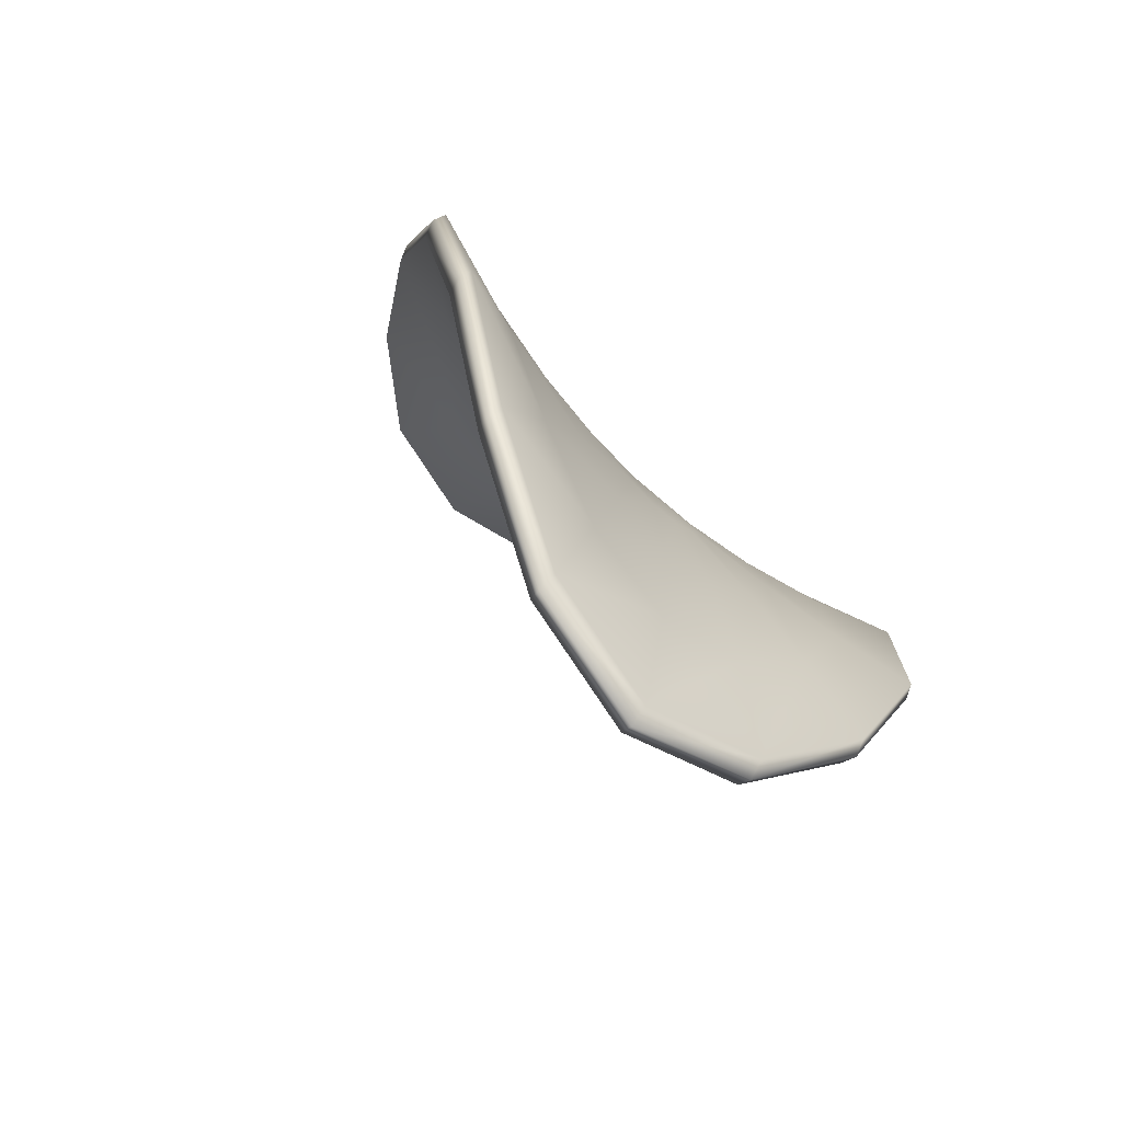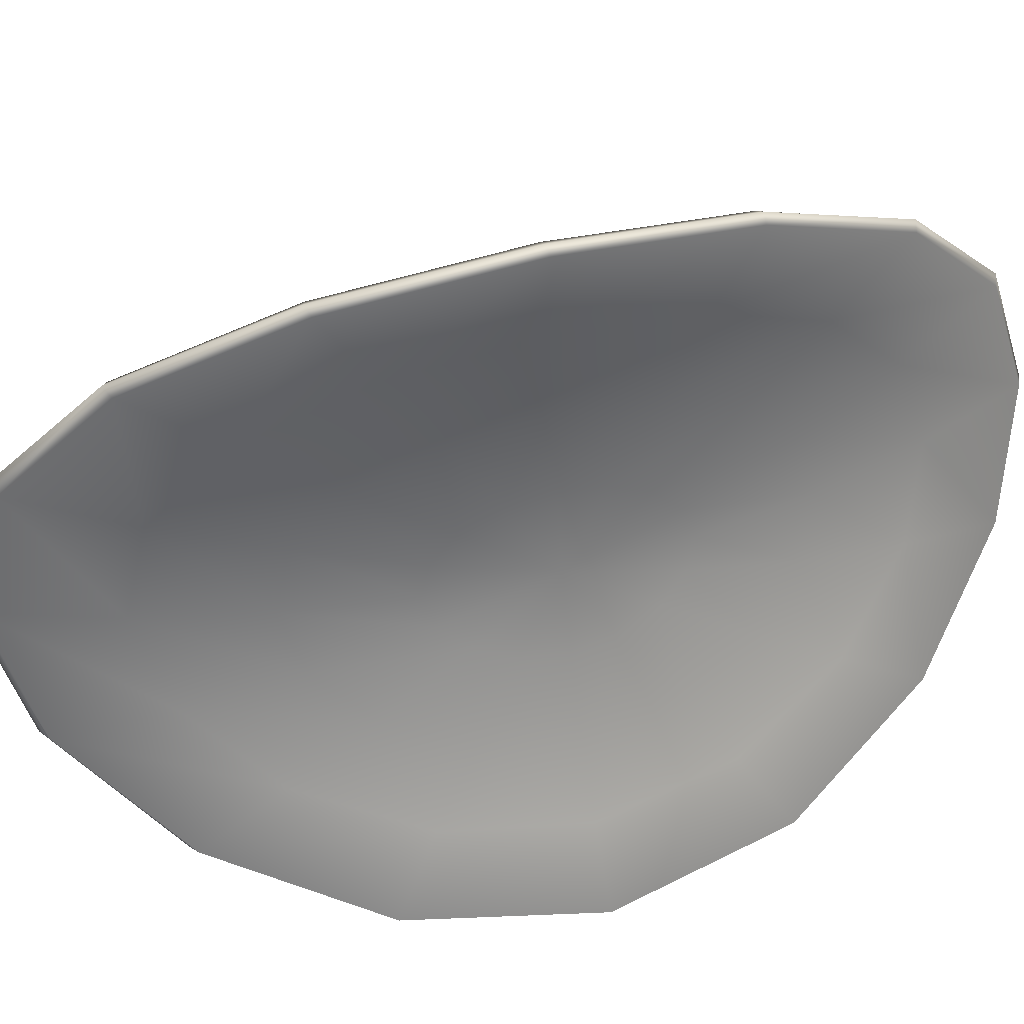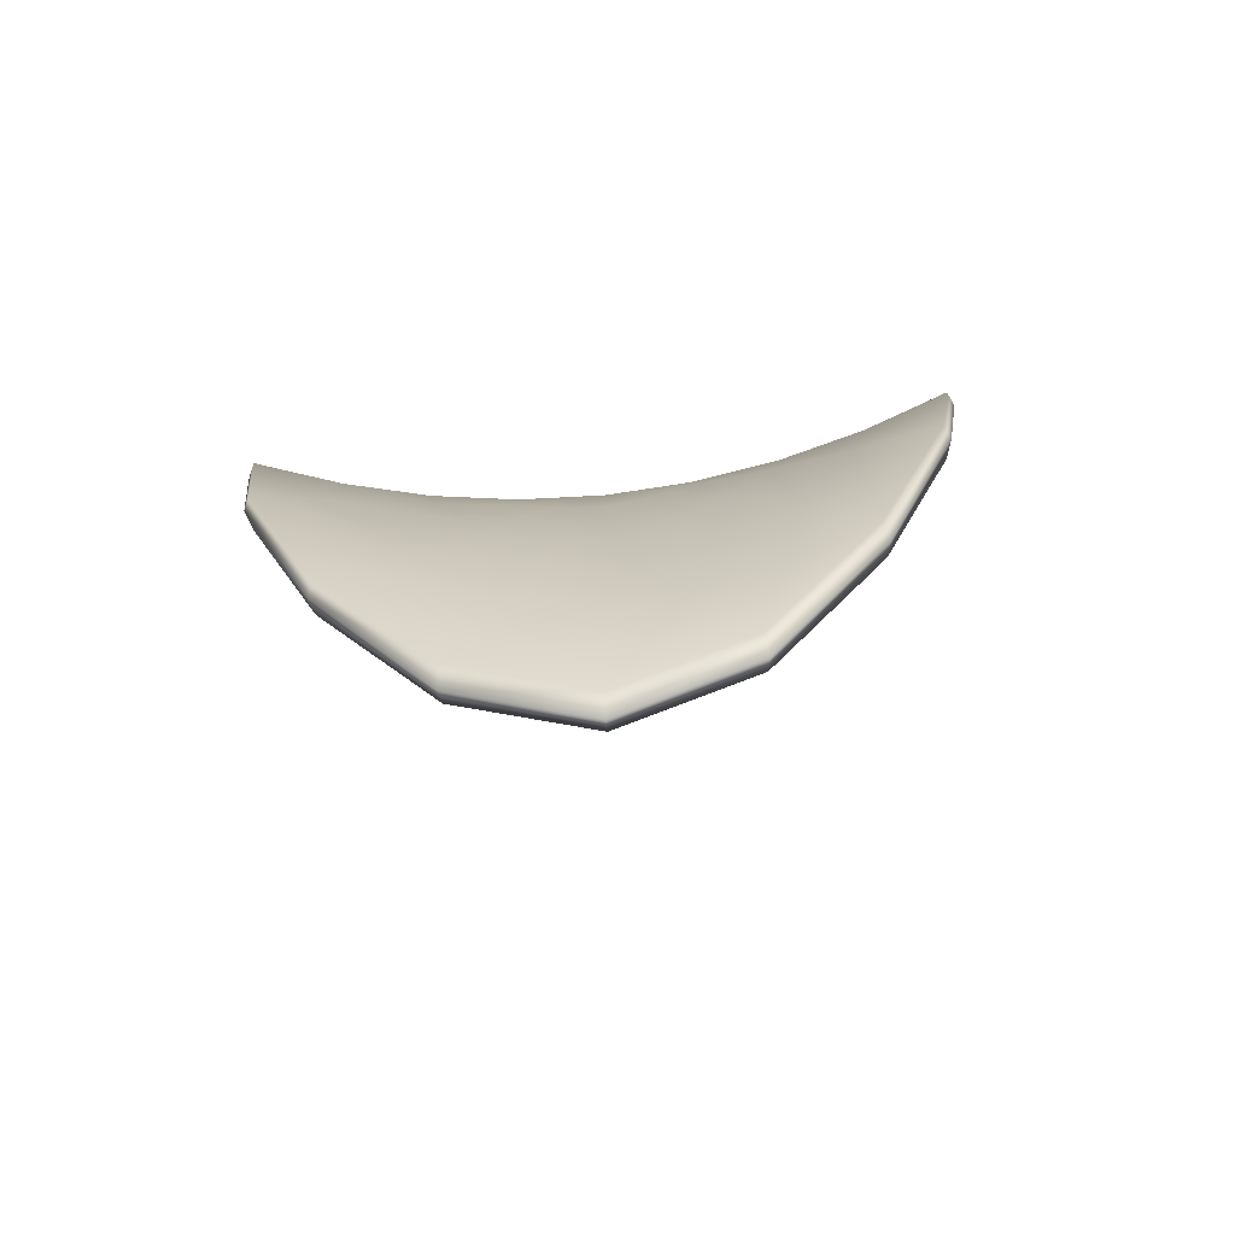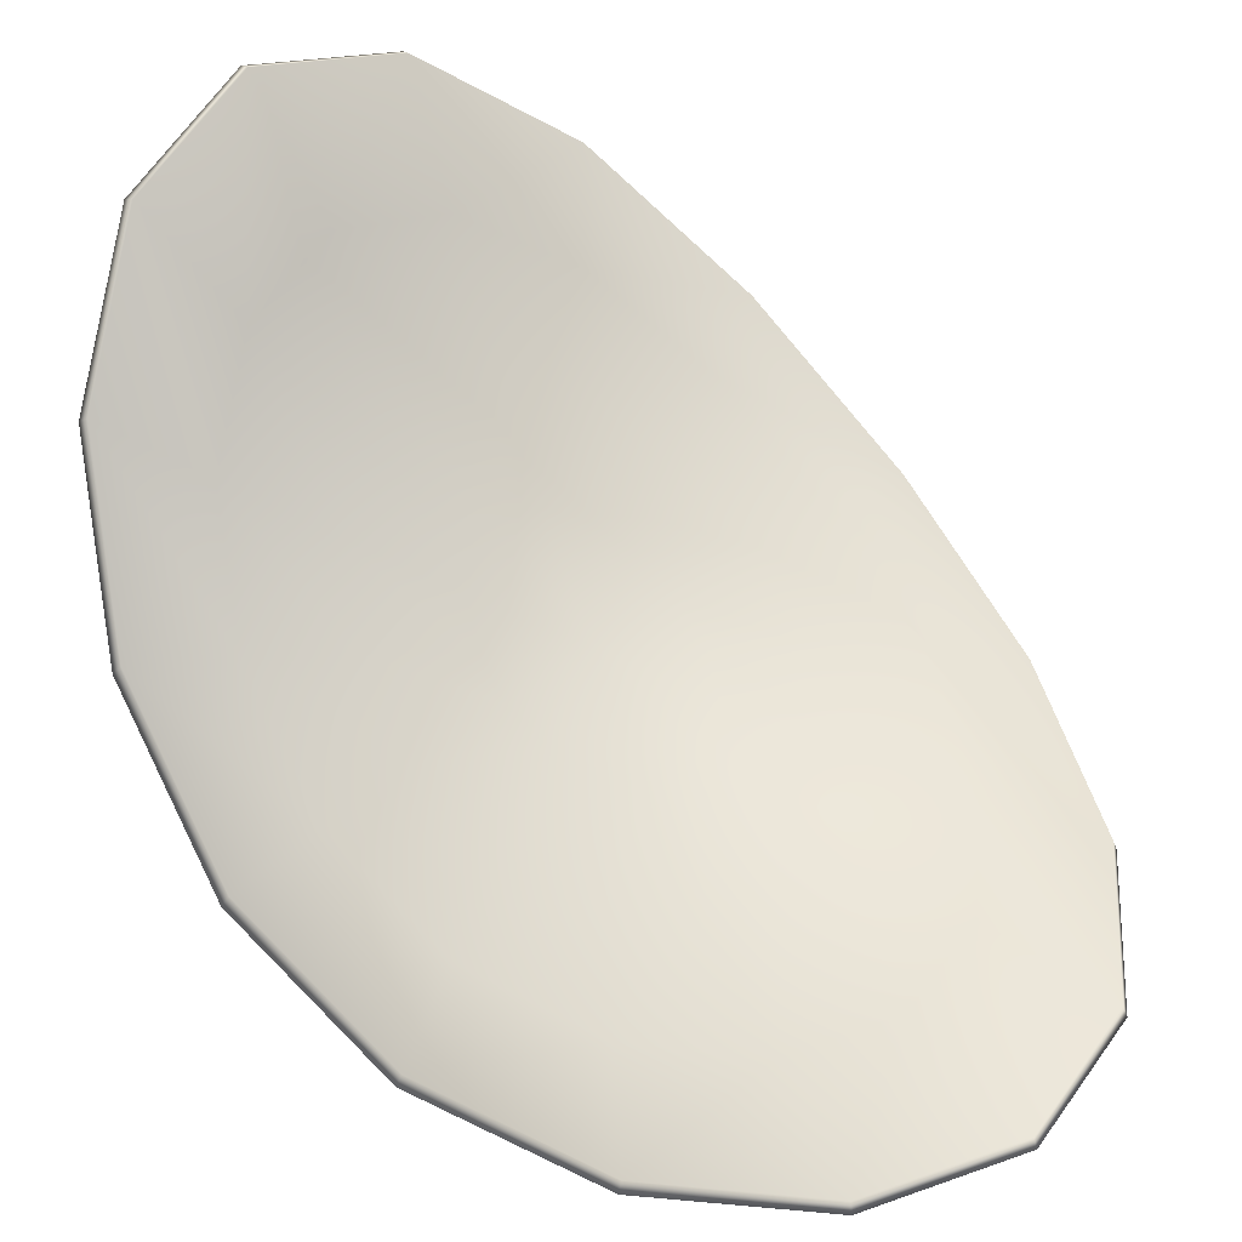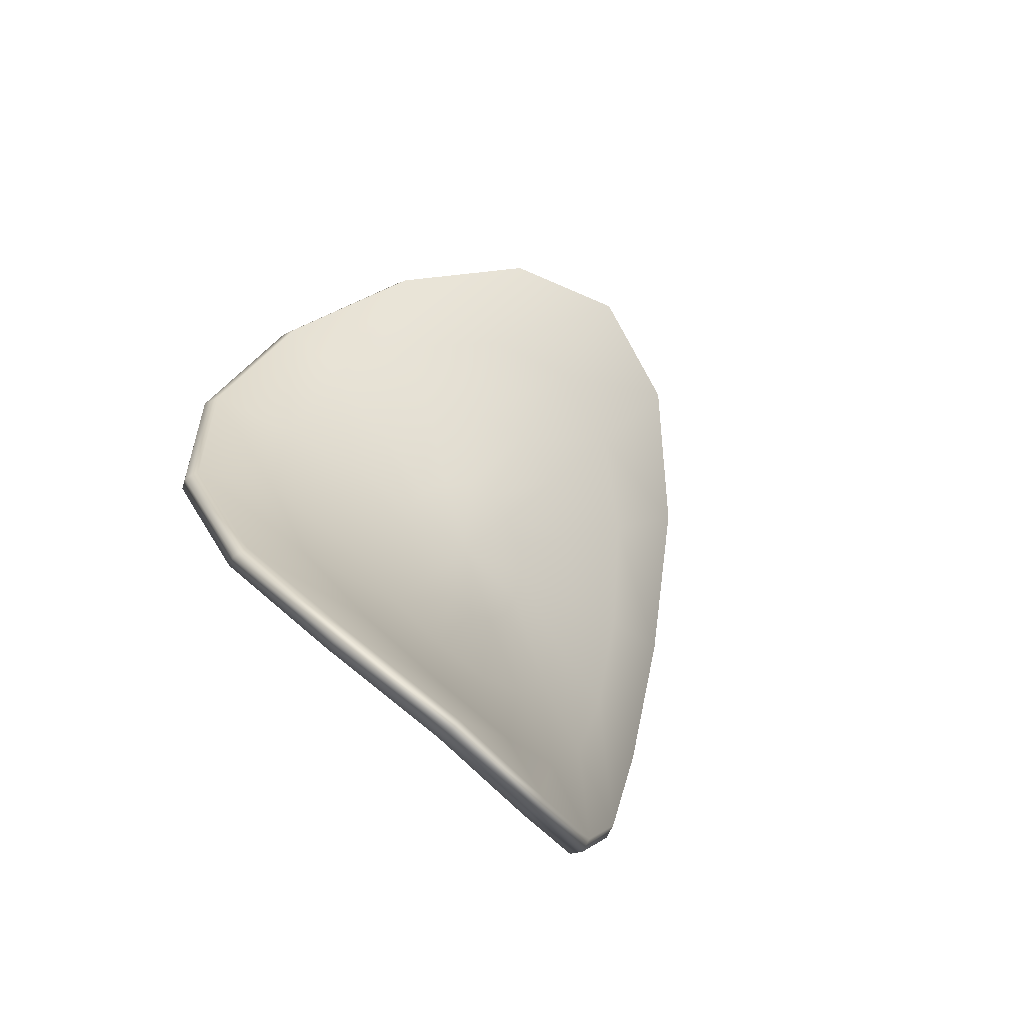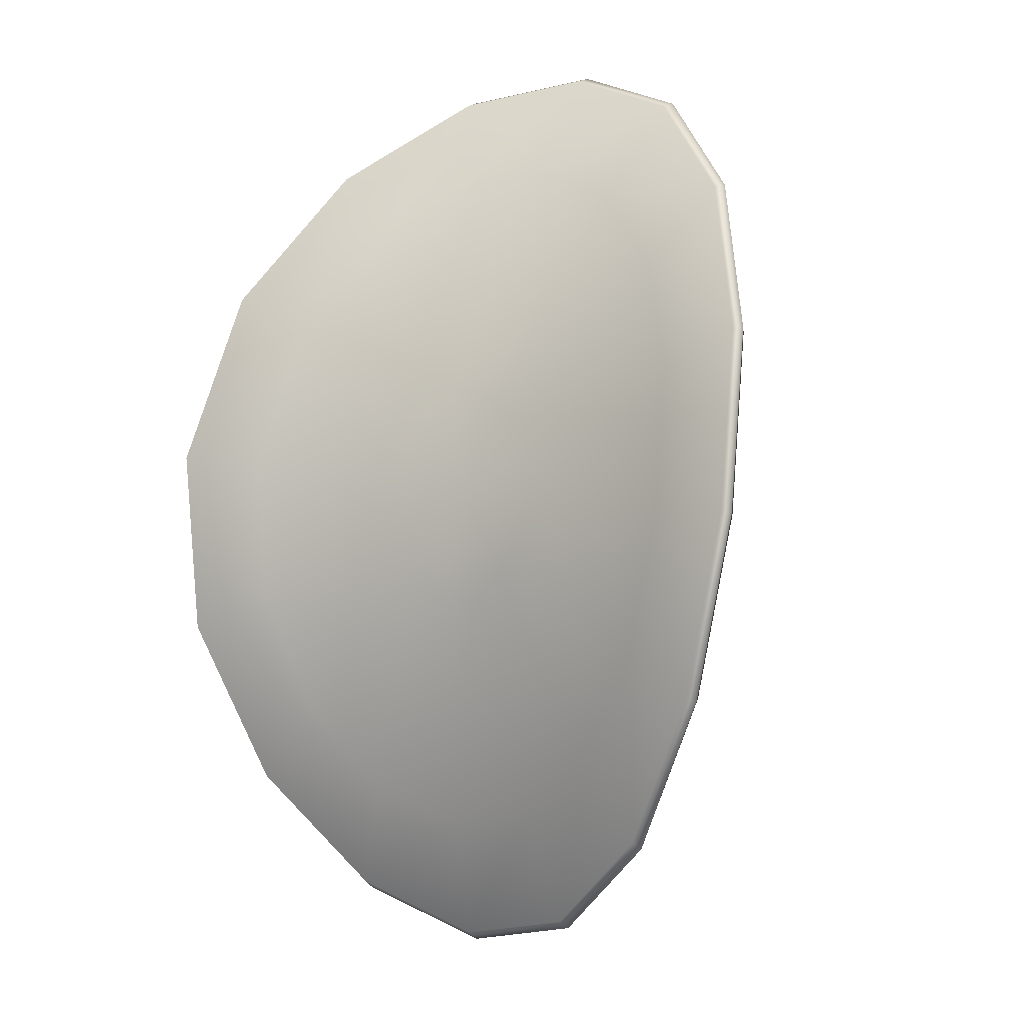
<metadata>
{"format":"obj","ext":"obj","renderer":"f3d","projection":"perspective","resolution":1024,"background":"white","views":[{"elev":-66.5,"azim":-44.6,"up":"+Z"},{"elev":-59.2,"azim":-84.8,"up":"+Y"},{"elev":-71.2,"azim":6.0,"up":"+Z"},{"elev":56.0,"azim":143.2,"up":"+Y"},{"elev":-72.7,"azim":137.2,"up":"+Z"},{"elev":11.0,"azim":28.8,"up":"+Z"}]}
</metadata>
<code>
g default
v 0.3129 -0.02165 -0.02198
v 0.2397 -0.04729 -0.1856
v 0.13 -0.0584 -0.2965
v 0.000629 -0.06117 -0.3358
v -0.1287 -0.0584 -0.2965
v -0.2384 -0.04729 -0.1856
v -0.3117 -0.02165 -0.02198
v -0.3374 0.02246 0.1671
v -0.3117 0.08157 0.3521
v -0.2384 0.1434 0.5057
v -0.1287 0.1908 0.6067
v 0.000628 0.2086 0.6418
v 0.13 0.1908 0.6067
v 0.2397 0.1434 0.5057
v 0.3129 0.08157 0.3521
v 0.3387 0.02246 0.1671
v 0.6252 -0.09805 -0.2022
v 0.4787 -0.1131 -0.5393
v 0.2594 -0.09909 -0.7713
v 0.000629 -0.08961 -0.854
v -0.2581 -0.09909 -0.7713
v -0.4774 -0.1131 -0.5393
v -0.624 -0.09805 -0.2022
v -0.6755 -0.02484 0.1802
v -0.624 0.1084 0.546
v -0.4774 0.2684 0.8432
v -0.2581 0.3993 1.035
v 0.000629 0.4499 1.101
v 0.2594 0.3993 1.035
v 0.4787 0.2684 0.8432
v 0.6252 0.1084 0.546
v 0.6767 -0.02484 0.1802
v 0.9376 -0.191 -0.3779
v 0.7177 -0.1592 -0.8986
v 0.3887 -0.08383 -1.261
v 0.000629 -0.04709 -1.392
v -0.3875 -0.08383 -1.261
v -0.7165 -0.1592 -0.8986
v -0.9363 -0.191 -0.3779
v -1.013 -0.1037 0.2019
v -0.9363 0.1187 0.7445
v -0.7165 0.413 1.175
v -0.3875 0.6638 1.448
v 0.000629 0.7621 1.541
v 0.3887 0.6638 1.448
v 0.7177 0.413 1.175
v 0.9376 0.1187 0.7445
v 1.015 -0.1037 0.2019
v 1.25 -0.3004 -0.5489
v 0.9568 -0.1856 -1.263
v 0.5181 -0.01263 -1.767
v 0.000629 0.06638 -1.949
v -0.5168 -0.01263 -1.767
v -0.9555 -0.1856 -1.263
v -1.249 -0.3004 -0.5489
v -1.352 -0.2141 0.2324
v -1.249 0.1125 0.9475
v -0.9555 0.5774 1.502
v -0.5168 0.9842 1.846
v 0.000629 1.145 1.961
v 0.5181 0.9842 1.846
v 0.9568 0.5774 1.502
v 1.25 0.1125 0.9475
v 1.353 -0.2141 0.2324
v 1.272 -0.2489 -0.5774
v 0.9737 -0.1268 -1.306
v 0.5272 0.05446 -1.82
v 0.000629 0.137 -2.006
v -0.526 0.05446 -1.82
v -0.9724 -0.1268 -1.306
v -1.271 -0.2489 -0.5774
v -1.375 -0.1631 0.2184
v -1.271 0.1713 0.9455
v -0.9724 0.6497 1.508
v -0.526 1.069 1.857
v 0.000629 1.235 1.974
v 0.5272 1.069 1.857
v 0.9737 0.6497 1.508
v 1.272 0.1713 0.9455
v 1.377 -0.1631 0.2184
v 1.25 -0.1806 -0.582
v 0.9568 -0.06572 -1.296
v 0.5181 0.1072 -1.8
v 0.000629 0.1862 -1.982
v -0.5168 0.1072 -1.8
v -0.9555 -0.06572 -1.296
v -1.249 -0.1806 -0.582
v -1.352 -0.0942 0.1993
v -1.249 0.2323 0.9144
v -0.9555 0.6972 1.469
v -0.5168 1.104 1.813
v 0.000629 1.265 1.928
v 0.5181 1.104 1.813
v 0.9568 0.6972 1.469
v 1.25 0.2323 0.9144
v 1.353 -0.0942 0.1993
v 0.9376 -0.07113 -0.4109
v 0.7177 -0.03934 -0.9316
v 0.3887 0.03601 -1.295
v 0.000629 0.07276 -1.425
v -0.3875 0.03601 -1.295
v -0.7165 -0.03934 -0.9316
v -0.9363 -0.07113 -0.4109
v -1.013 0.01617 0.1689
v -0.9363 0.2385 0.7114
v -0.7165 0.5329 1.142
v -0.3875 0.7836 1.415
v 0.000629 0.882 1.508
v 0.3887 0.7836 1.415
v 0.7177 0.5329 1.142
v 0.9376 0.2385 0.7114
v 1.015 0.01617 0.1689
v 0.6252 0.0218 -0.2353
v 0.4787 0.006758 -0.5724
v 0.2594 0.02076 -0.8043
v 0.000629 0.03024 -0.887
v -0.2581 0.02076 -0.8043
v -0.4774 0.006758 -0.5724
v -0.624 0.0218 -0.2353
v -0.6755 0.095 0.1471
v -0.624 0.2282 0.5129
v -0.4774 0.3882 0.8101
v -0.2581 0.5192 1.002
v 0.000629 0.5697 1.068
v 0.2594 0.5192 1.002
v 0.4787 0.3882 0.8101
v 0.6252 0.2282 0.5129
v 0.6767 0.095 0.1471
v 0.3129 0.0982 -0.05505
v 0.2397 0.07256 -0.2186
v 0.13 0.06144 -0.3296
v 0.000629 0.05868 -0.3689
v -0.1287 0.06144 -0.3296
v -0.2384 0.07256 -0.2186
v -0.3117 0.0982 -0.05505
v -0.3374 0.1423 0.1341
v -0.3117 0.2014 0.3191
v -0.2384 0.2633 0.4726
v -0.1287 0.3106 0.5736
v 0.000628 0.3284 0.6087
v 0.13 0.3106 0.5736
v 0.2397 0.2633 0.4726
v 0.3129 0.2014 0.3191
v 0.3387 0.1423 0.1341
v 0.000629 0.03823 0.1628
v 0.000629 0.1581 0.1297
g FoodHat
f 1 2 18 17
f 2 3 19 18
f 3 4 20 19
f 4 5 21 20
f 5 6 22 21
f 6 7 23 22
f 7 8 24 23
f 8 9 25 24
f 9 10 26 25
f 10 11 27 26
f 11 12 28 27
f 12 13 29 28
f 13 14 30 29
f 14 15 31 30
f 15 16 32 31
f 16 1 17 32
f 17 18 34 33
f 18 19 35 34
f 19 20 36 35
f 20 21 37 36
f 21 22 38 37
f 22 23 39 38
f 23 24 40 39
f 24 25 41 40
f 25 26 42 41
f 26 27 43 42
f 27 28 44 43
f 28 29 45 44
f 29 30 46 45
f 30 31 47 46
f 31 32 48 47
f 32 17 33 48
f 33 34 50 49
f 34 35 51 50
f 35 36 52 51
f 36 37 53 52
f 37 38 54 53
f 38 39 55 54
f 39 40 56 55
f 40 41 57 56
f 41 42 58 57
f 42 43 59 58
f 43 44 60 59
f 44 45 61 60
f 45 46 62 61
f 46 47 63 62
f 47 48 64 63
f 48 33 49 64
f 49 50 66 65
f 50 51 67 66
f 51 52 68 67
f 52 53 69 68
f 53 54 70 69
f 54 55 71 70
f 55 56 72 71
f 56 57 73 72
f 57 58 74 73
f 58 59 75 74
f 59 60 76 75
f 60 61 77 76
f 61 62 78 77
f 62 63 79 78
f 63 64 80 79
f 64 49 65 80
f 65 66 82 81
f 66 67 83 82
f 67 68 84 83
f 68 69 85 84
f 69 70 86 85
f 70 71 87 86
f 71 72 88 87
f 72 73 89 88
f 73 74 90 89
f 74 75 91 90
f 75 76 92 91
f 76 77 93 92
f 77 78 94 93
f 78 79 95 94
f 79 80 96 95
f 80 65 81 96
f 81 82 98 97
f 82 83 99 98
f 83 84 100 99
f 84 85 101 100
f 85 86 102 101
f 86 87 103 102
f 87 88 104 103
f 88 89 105 104
f 89 90 106 105
f 90 91 107 106
f 91 92 108 107
f 92 93 109 108
f 93 94 110 109
f 94 95 111 110
f 95 96 112 111
f 96 81 97 112
f 97 98 114 113
f 98 99 115 114
f 99 100 116 115
f 100 101 117 116
f 101 102 118 117
f 102 103 119 118
f 103 104 120 119
f 104 105 121 120
f 105 106 122 121
f 106 107 123 122
f 107 108 124 123
f 108 109 125 124
f 109 110 126 125
f 110 111 127 126
f 111 112 128 127
f 112 97 113 128
f 113 114 130 129
f 114 115 131 130
f 115 116 132 131
f 116 117 133 132
f 117 118 134 133
f 118 119 135 134
f 119 120 136 135
f 120 121 137 136
f 121 122 138 137
f 122 123 139 138
f 123 124 140 139
f 124 125 141 140
f 125 126 142 141
f 126 127 143 142
f 127 128 144 143
f 128 113 129 144
f 2 1 145
f 3 2 145
f 4 3 145
f 5 4 145
f 6 5 145
f 7 6 145
f 8 7 145
f 9 8 145
f 10 9 145
f 11 10 145
f 12 11 145
f 13 12 145
f 14 13 145
f 15 14 145
f 16 15 145
f 1 16 145
f 129 130 146
f 130 131 146
f 131 132 146
f 132 133 146
f 133 134 146
f 134 135 146
f 135 136 146
f 136 137 146
f 137 138 146
f 138 139 146
f 139 140 146
f 140 141 146
f 141 142 146
f 142 143 146
f 143 144 146
f 144 129 146

</code>
